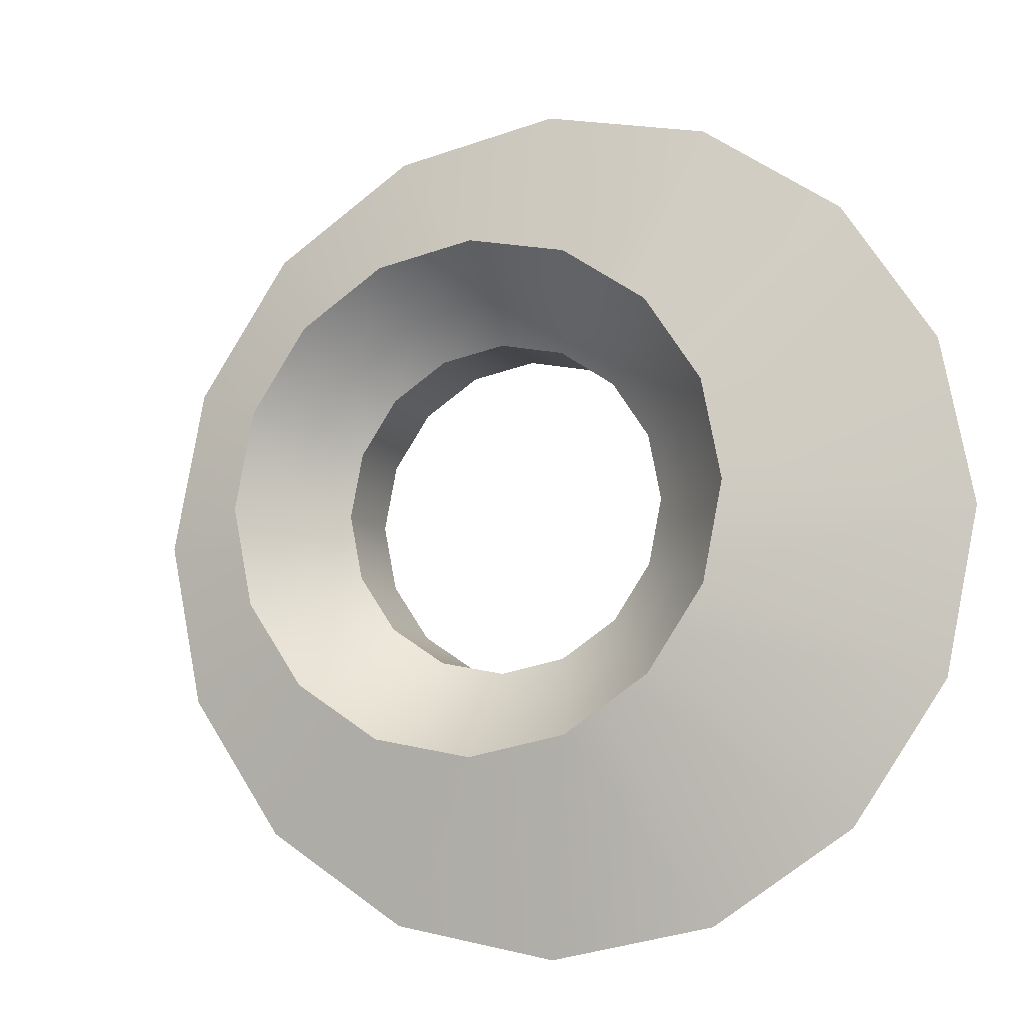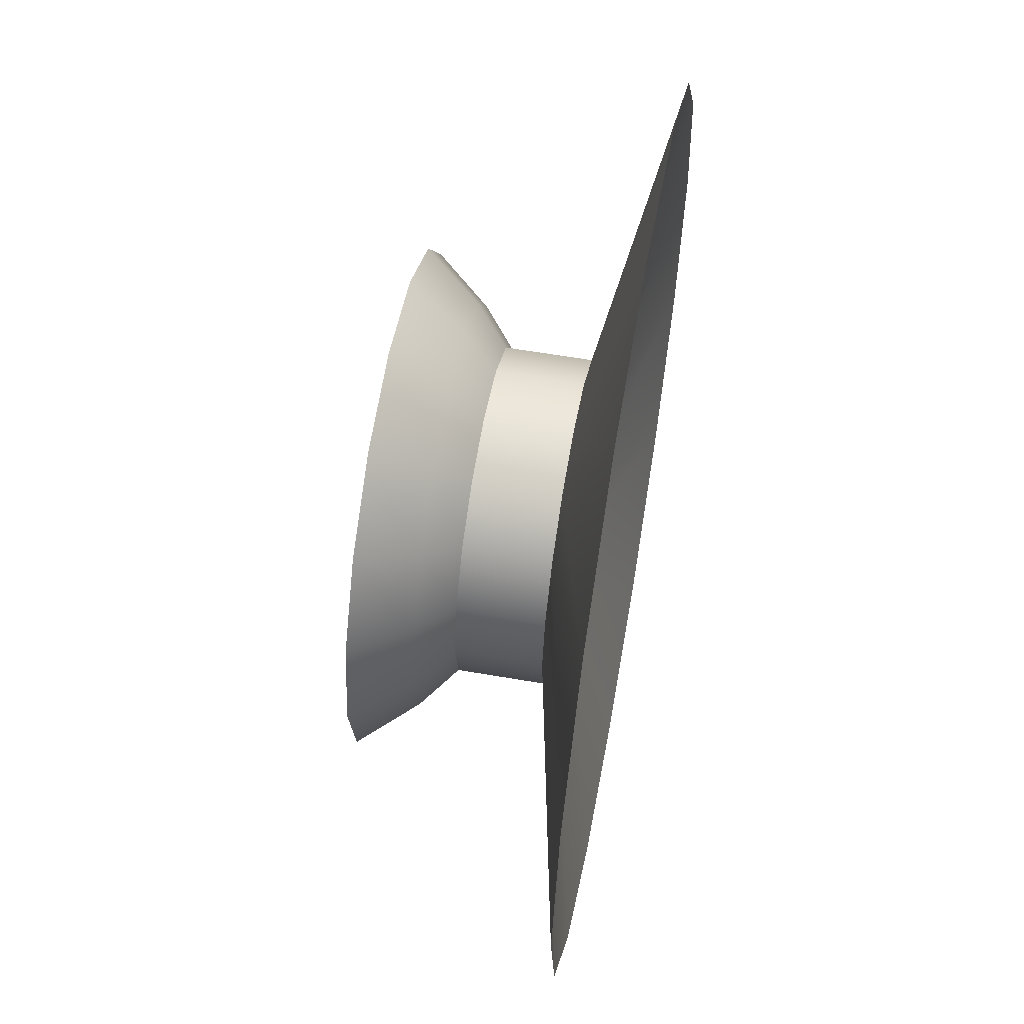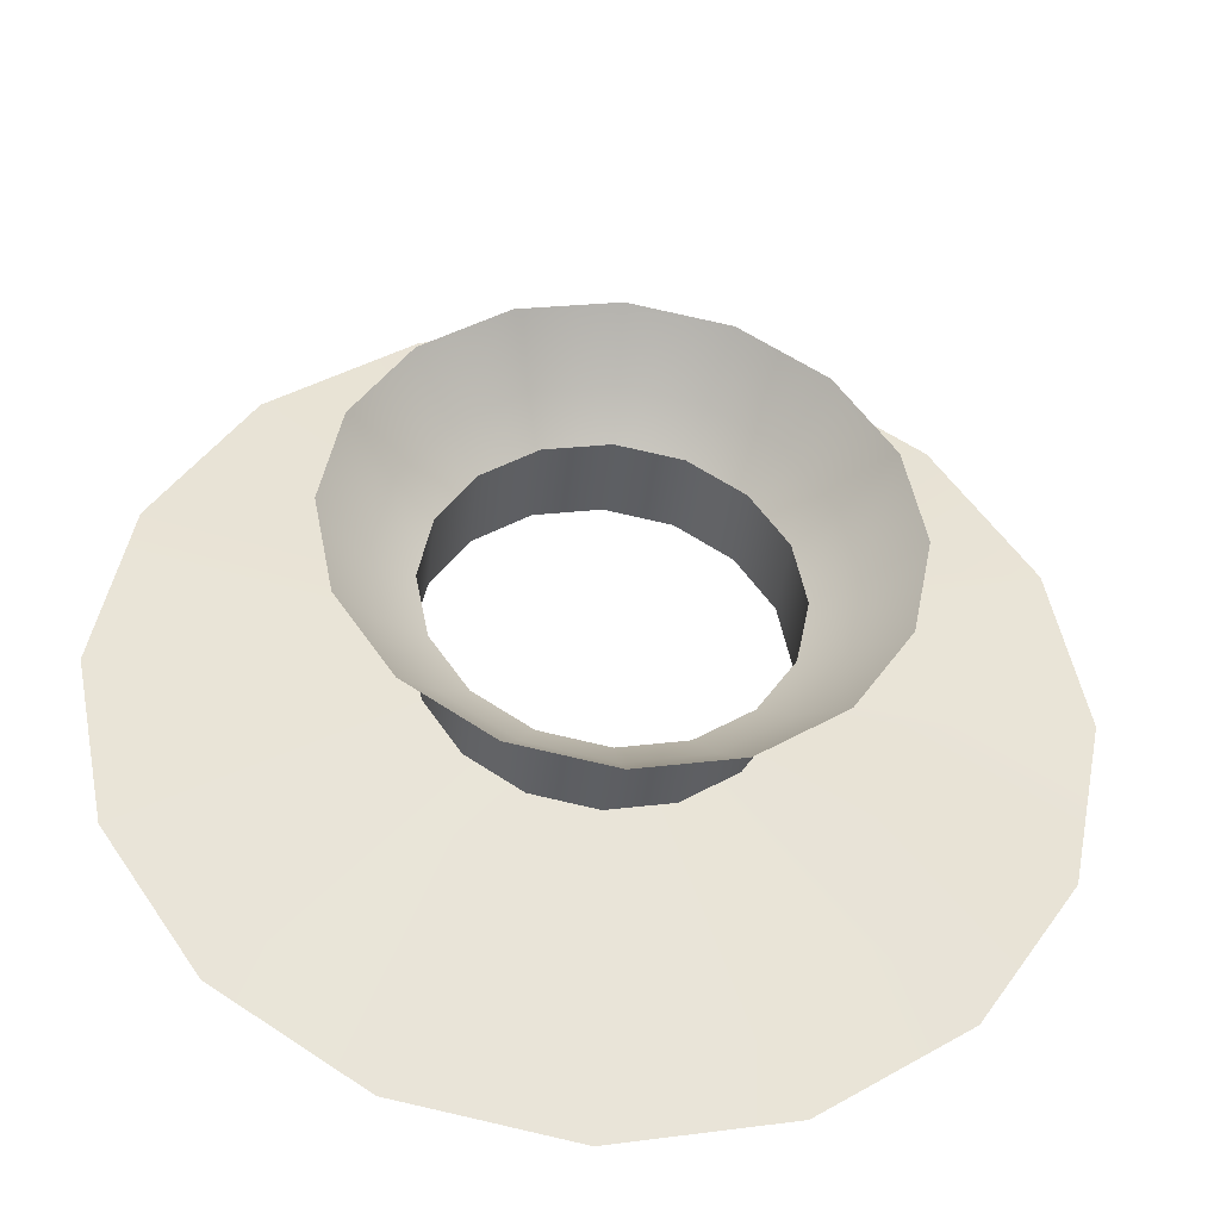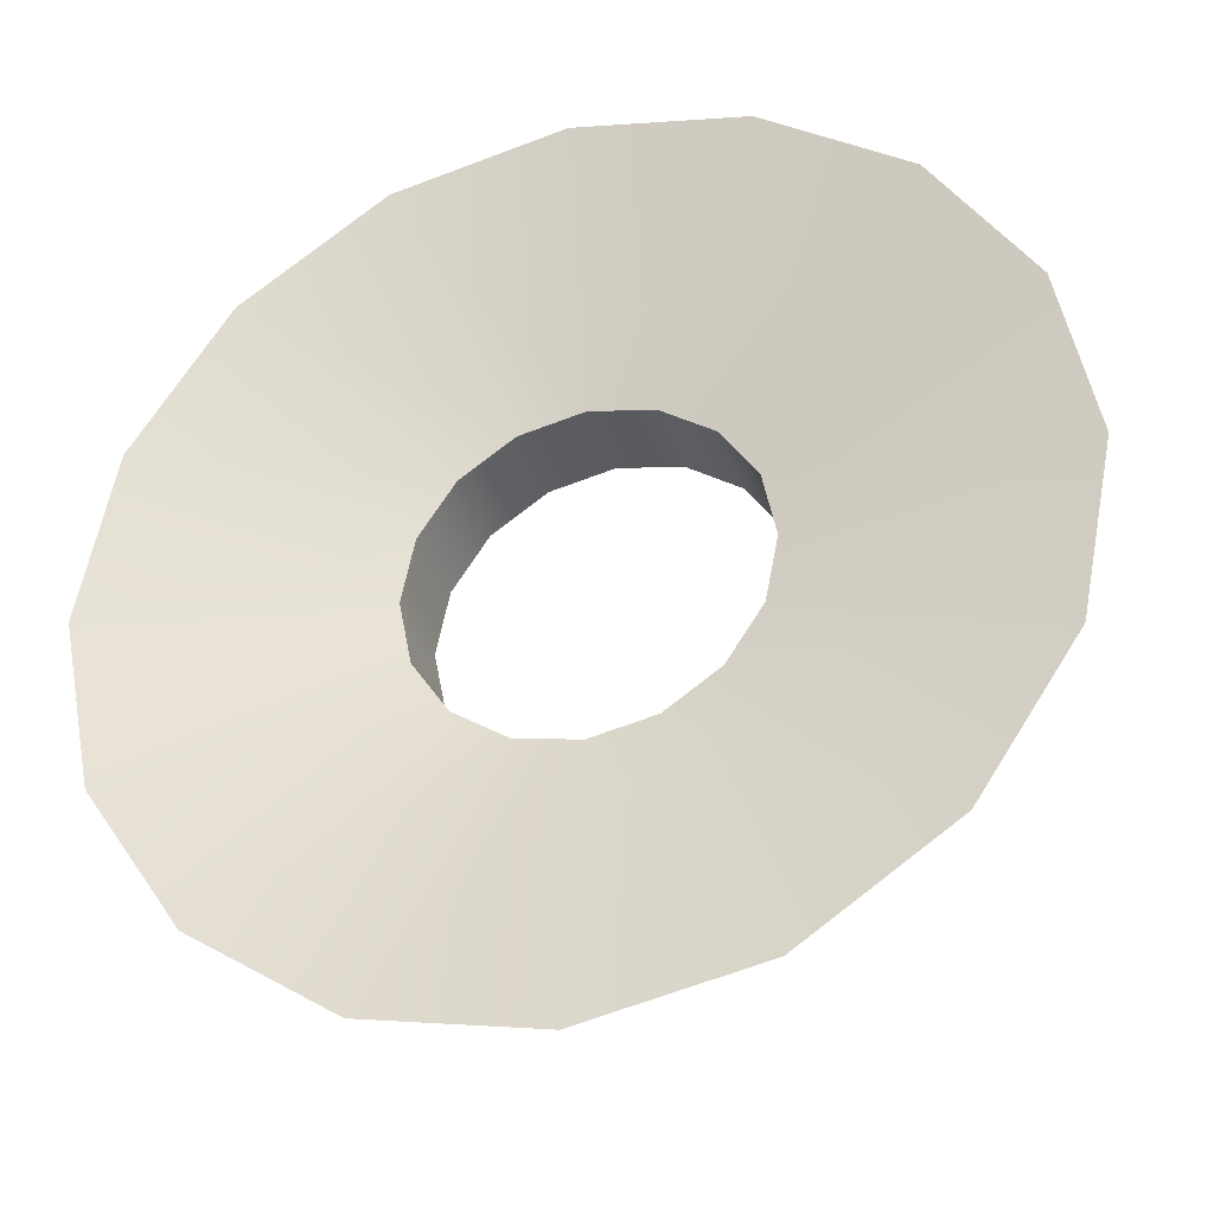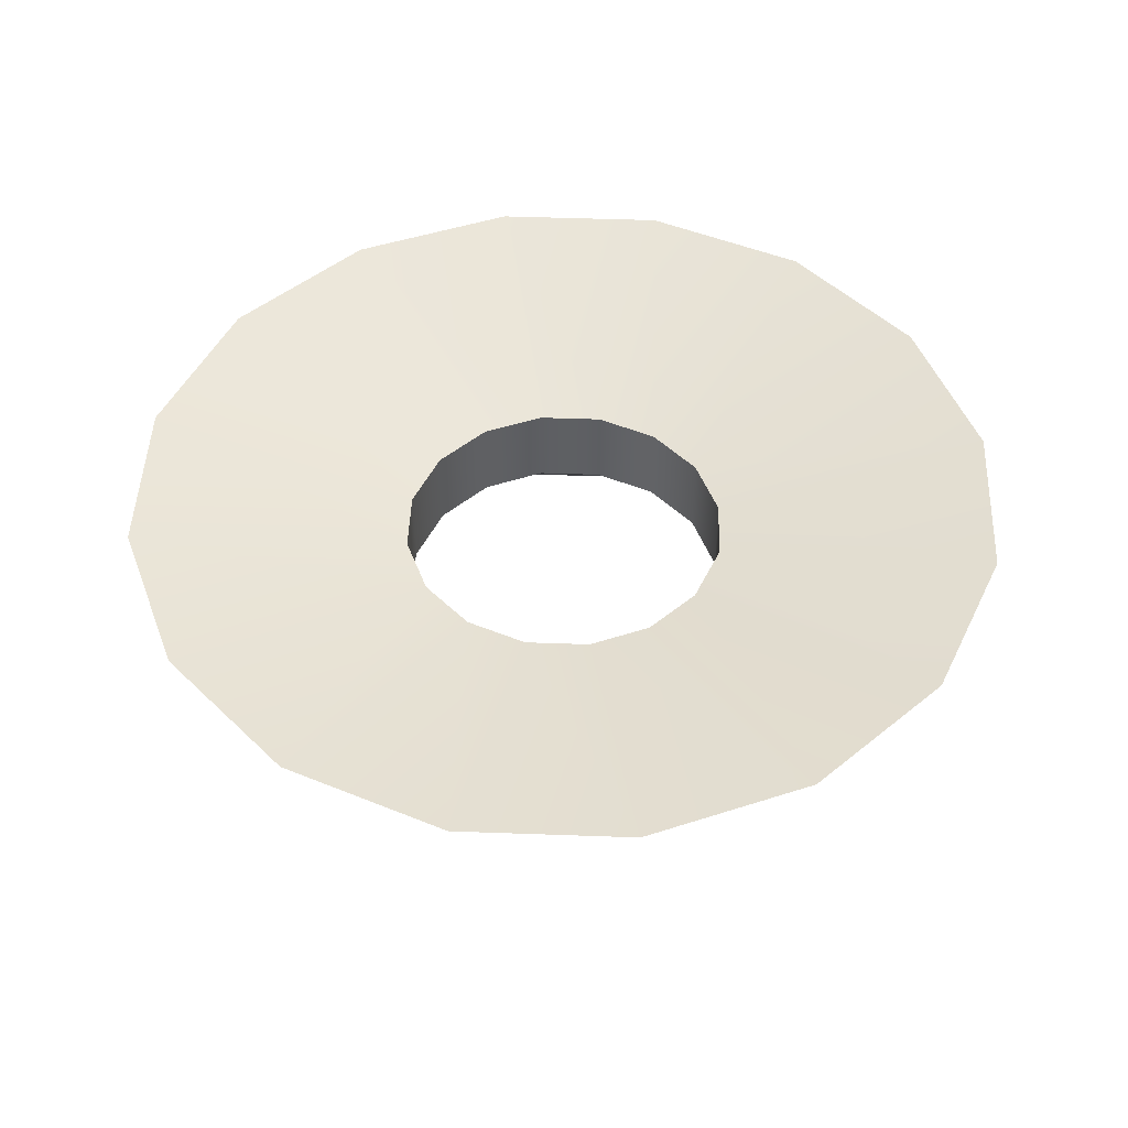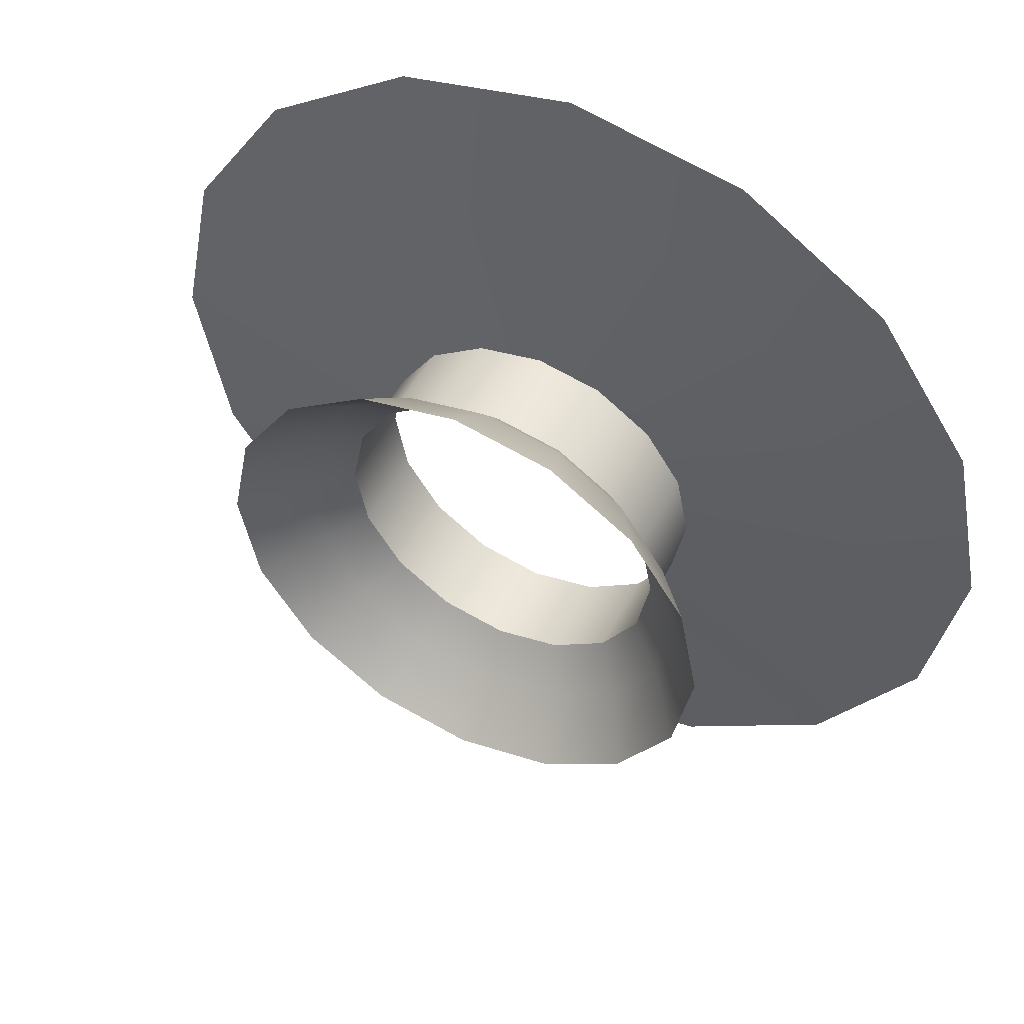
<metadata>
{"format":"obj","ext":"obj","renderer":"f3d","projection":"perspective","resolution":1024,"background":"white","views":[{"elev":-9.0,"azim":20.9,"up":"+Z"},{"elev":59.3,"azim":100.1,"up":"+Z"},{"elev":-39.6,"azim":-6.2,"up":"+Z"},{"elev":-33.8,"azim":-162.5,"up":"+Z"},{"elev":47.5,"azim":-121.4,"up":"+Y"},{"elev":50.0,"azim":26.7,"up":"+Z"}]}
</metadata>
<code>
o stick
v -0.07208 0.08288 -0.07208
v -0.09418 0.08288 -0.03901
v -0.1019 0.08288 2e-06
v -0 0.08288 -0.1019
v -0.03901 0.08288 -0.09418
v -0.02672 0.07001 -0.02672
v -0.03491 0.07001 -0.01446
v -0.03779 0.07001 2e-06
v -0 0.07001 -0.03778
v -0.01446 0.07001 -0.03491
v -0.02672 0.05033 -0.02672
v -0.03491 0.05033 -0.01446
v -0.03779 0.05033 2e-06
v -0 0.05033 -0.03778
v -0.01446 0.05033 -0.03491
v -0.03307 0.04289 -0.03307
v -0.04321 0.04289 -0.0179
v -0.04677 0.04289 2e-06
v -0 0.04289 -0.04677
v -0.0179 0.04289 -0.04321
v -0.04072 0.03011 -0.04072
v -0.05321 0.03011 -0.02204
v -0.05759 0.03011 2e-06
v -0 0.03011 -0.05759
v -0.02204 0.03011 -0.05321
v -0.07208 0.08288 0.07209
v -0.09418 0.08288 0.03901
v -0 0.08288 0.1019
v -0.03901 0.08288 0.09419
v -0.02672 0.07001 0.02672
v -0.03491 0.07001 0.01446
v -0 0.07001 0.03779
v -0.01446 0.07001 0.03491
v -0.02672 0.05033 0.02672
v -0.03491 0.05033 0.01446
v -0 0.05033 0.03779
v -0.01446 0.05033 0.03491
v -0.03307 0.04289 0.03307
v -0.04321 0.04289 0.0179
v -0 0.04289 0.04677
v -0.0179 0.04289 0.04321
v -0.04072 0.03011 0.04072
v -0.05321 0.03011 0.02204
v -0 0.03011 0.05759
v -0.02204 0.03011 0.05321
v 0.07208 0.08288 -0.07208
v 0.09418 0.08288 -0.03901
v 0.1019 0.08288 2e-06
v 0.03901 0.08288 -0.09418
v 0.02672 0.07001 -0.02672
v 0.03491 0.07001 -0.01446
v 0.03779 0.07001 2e-06
v 0.01446 0.07001 -0.03491
v 0.02672 0.05033 -0.02672
v 0.03491 0.05033 -0.01446
v 0.03779 0.05033 2e-06
v 0.01446 0.05033 -0.03491
v 0.03307 0.04289 -0.03307
v 0.04321 0.04289 -0.0179
v 0.04677 0.04289 2e-06
v 0.0179 0.04289 -0.04321
v 0.04072 0.03011 -0.04072
v 0.05321 0.03011 -0.02204
v 0.05759 0.03011 2e-06
v 0.02204 0.03011 -0.05321
v 0.07208 0.08288 0.07209
v 0.09418 0.08288 0.03901
v 0.03901 0.08288 0.09419
v 0.02672 0.07001 0.02672
v 0.03491 0.07001 0.01446
v 0.01446 0.07001 0.03491
v 0.02672 0.05033 0.02672
v 0.03491 0.05033 0.01446
v 0.01446 0.05033 0.03491
v 0.03307 0.04289 0.03307
v 0.04321 0.04289 0.0179
v 0.0179 0.04289 0.04321
v 0.04072 0.03011 0.04072
v 0.05321 0.03011 0.02204
v 0.02204 0.03011 0.05321
f 1 5 10 6
f 2 1 6 7
f 3 2 7 8
f 5 4 9 10
f 10 9 14 15
f 6 10 15 11
f 7 6 11 12
f 8 7 12 13
f 13 12 17 18
f 15 14 19 20
f 11 15 20 16
f 12 11 16 17
f 16 20 25 21
f 17 16 21 22
f 18 17 22 23
f 20 19 24 25
f 26 30 33 29
f 27 31 30 26
f 3 8 31 27
f 29 33 32 28
f 33 37 36 32
f 30 34 37 33
f 31 35 34 30
f 8 13 35 31
f 13 18 39 35
f 37 41 40 36
f 34 38 41 37
f 35 39 38 34
f 38 42 45 41
f 39 43 42 38
f 18 23 43 39
f 41 45 44 40
f 46 50 53 49
f 47 51 50 46
f 48 52 51 47
f 49 53 9 4
f 53 57 14 9
f 50 54 57 53
f 51 55 54 50
f 52 56 55 51
f 56 60 59 55
f 57 61 19 14
f 54 58 61 57
f 55 59 58 54
f 58 62 65 61
f 59 63 62 58
f 60 64 63 59
f 61 65 24 19
f 66 68 71 69
f 67 66 69 70
f 48 67 70 52
f 68 28 32 71
f 71 32 36 74
f 69 71 74 72
f 70 69 72 73
f 52 70 73 56
f 56 73 76 60
f 74 36 40 77
f 72 74 77 75
f 73 72 75 76
f 75 77 80 78
f 76 75 78 79
f 60 76 79 64
f 77 40 44 80

</code>
